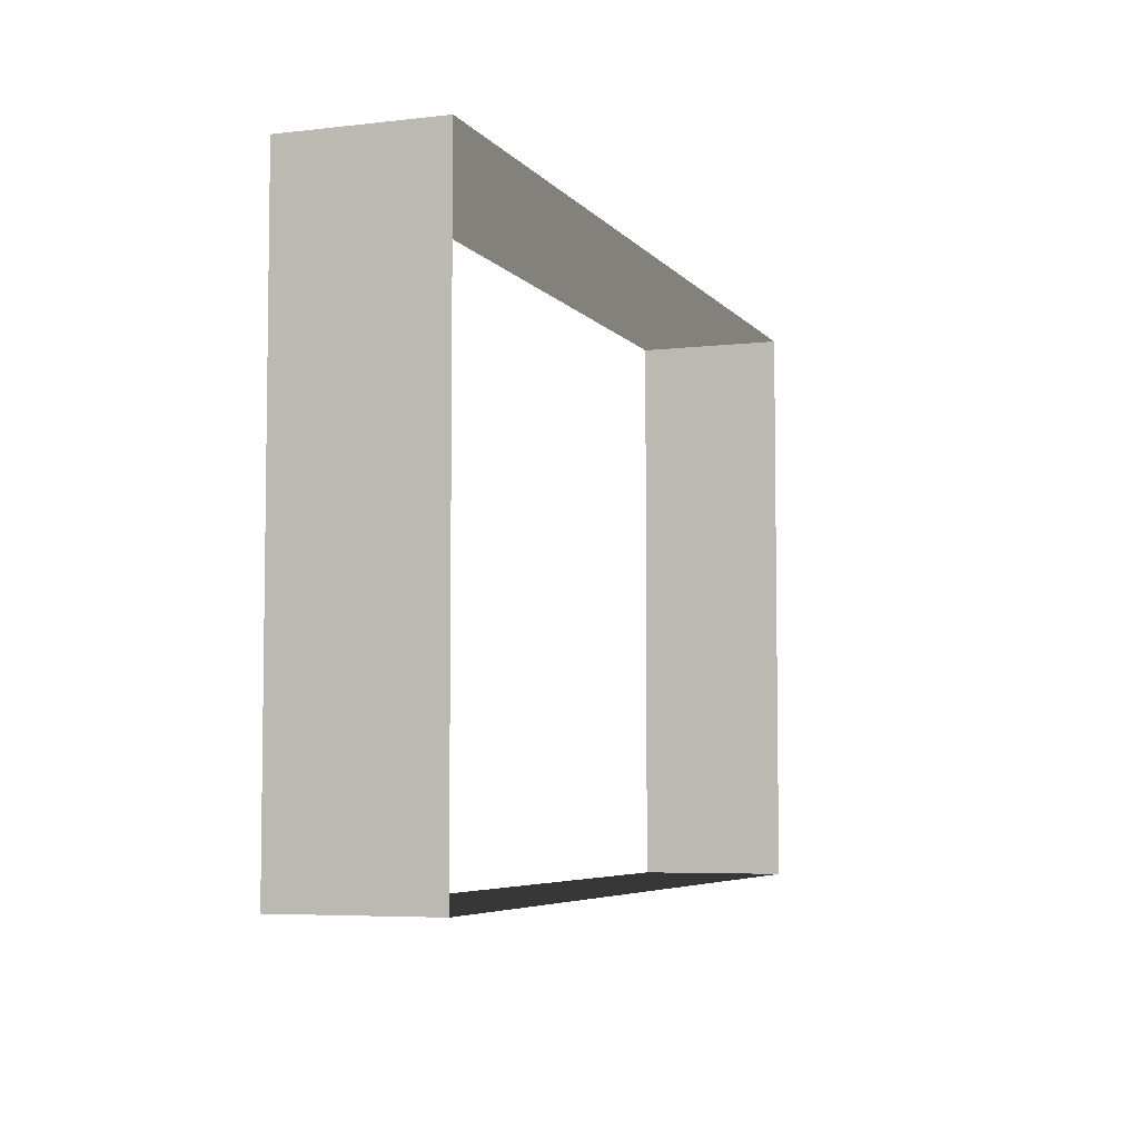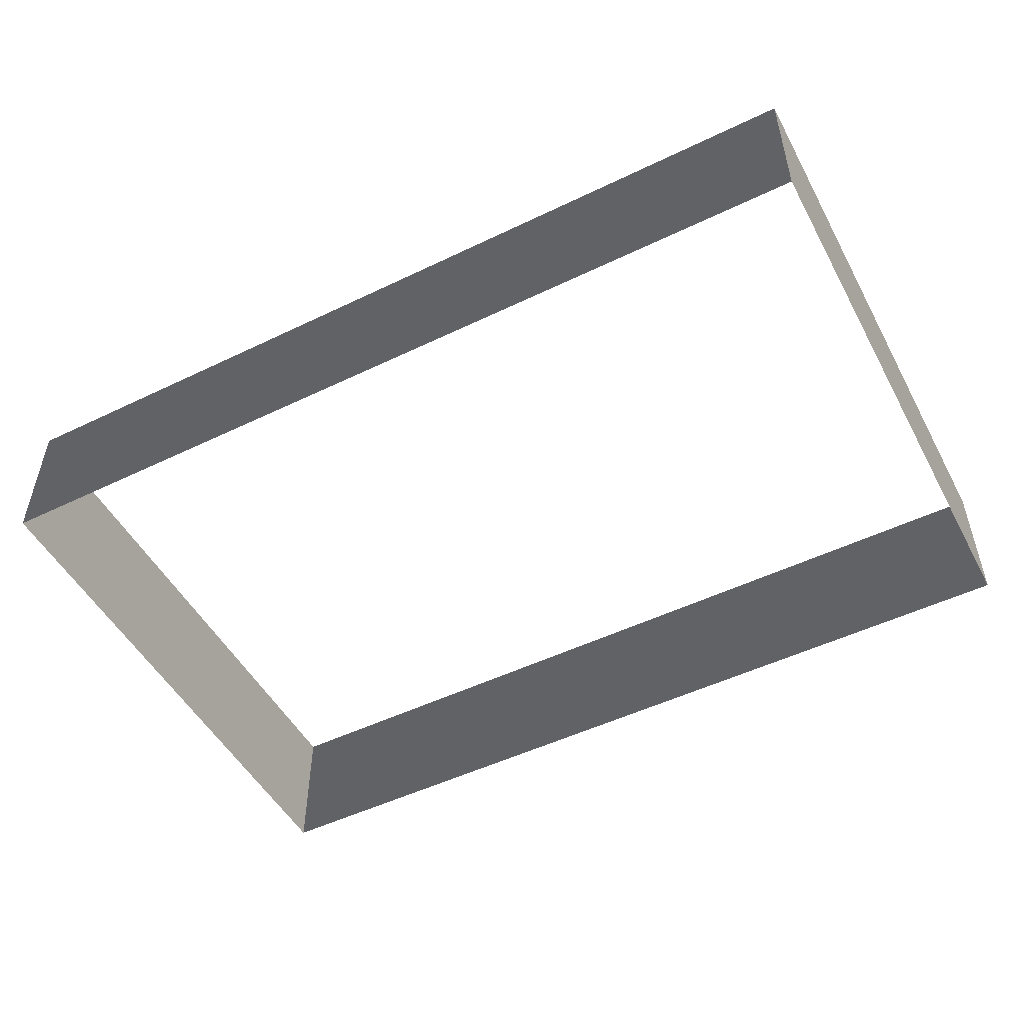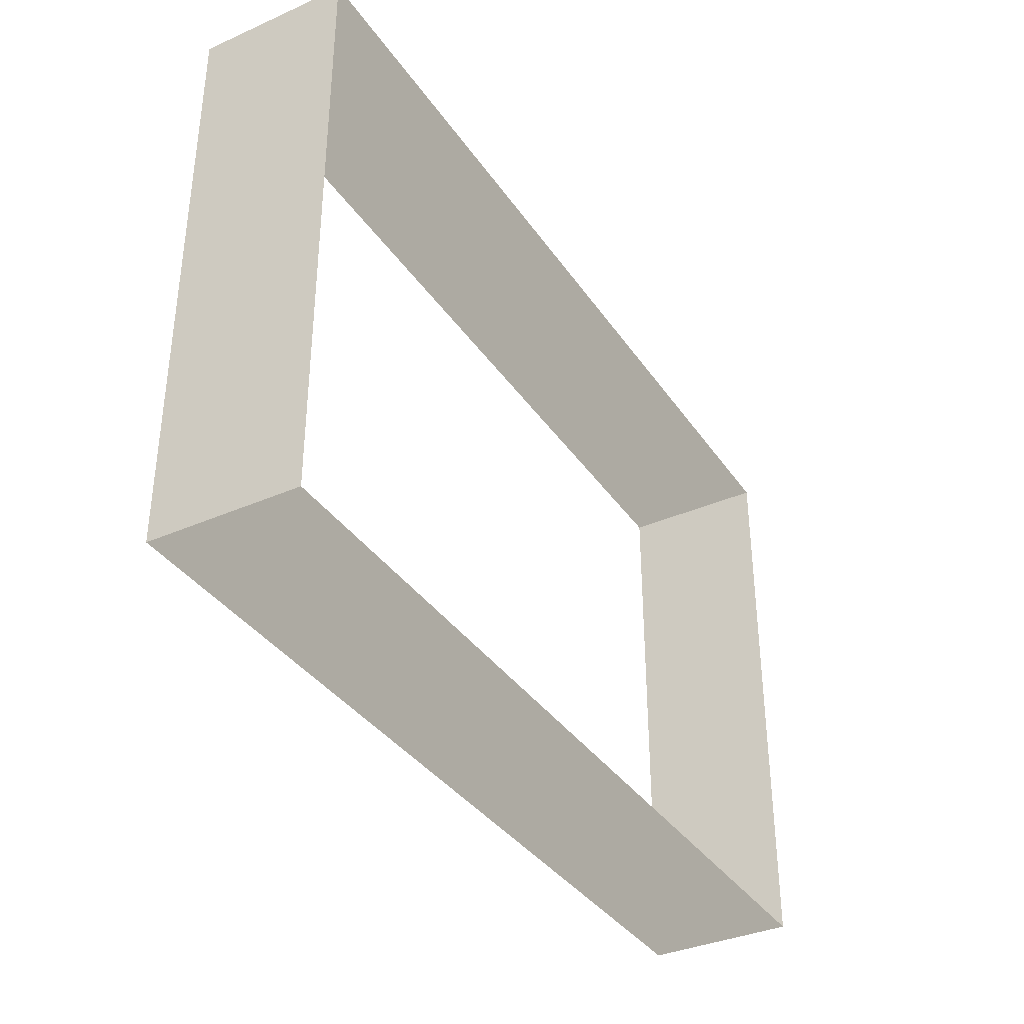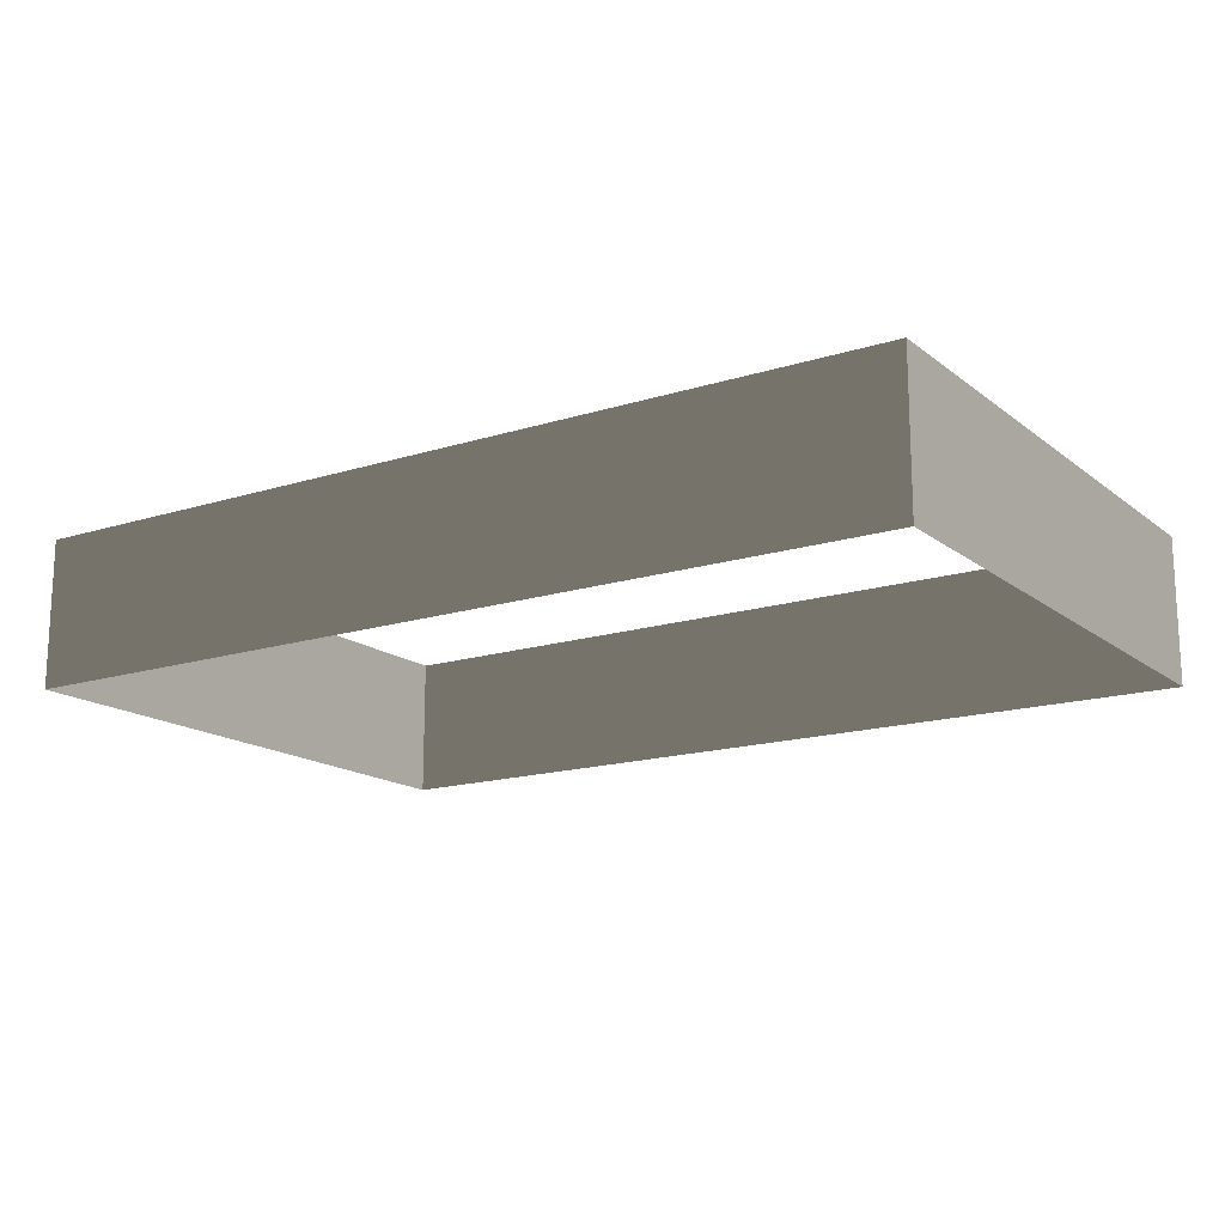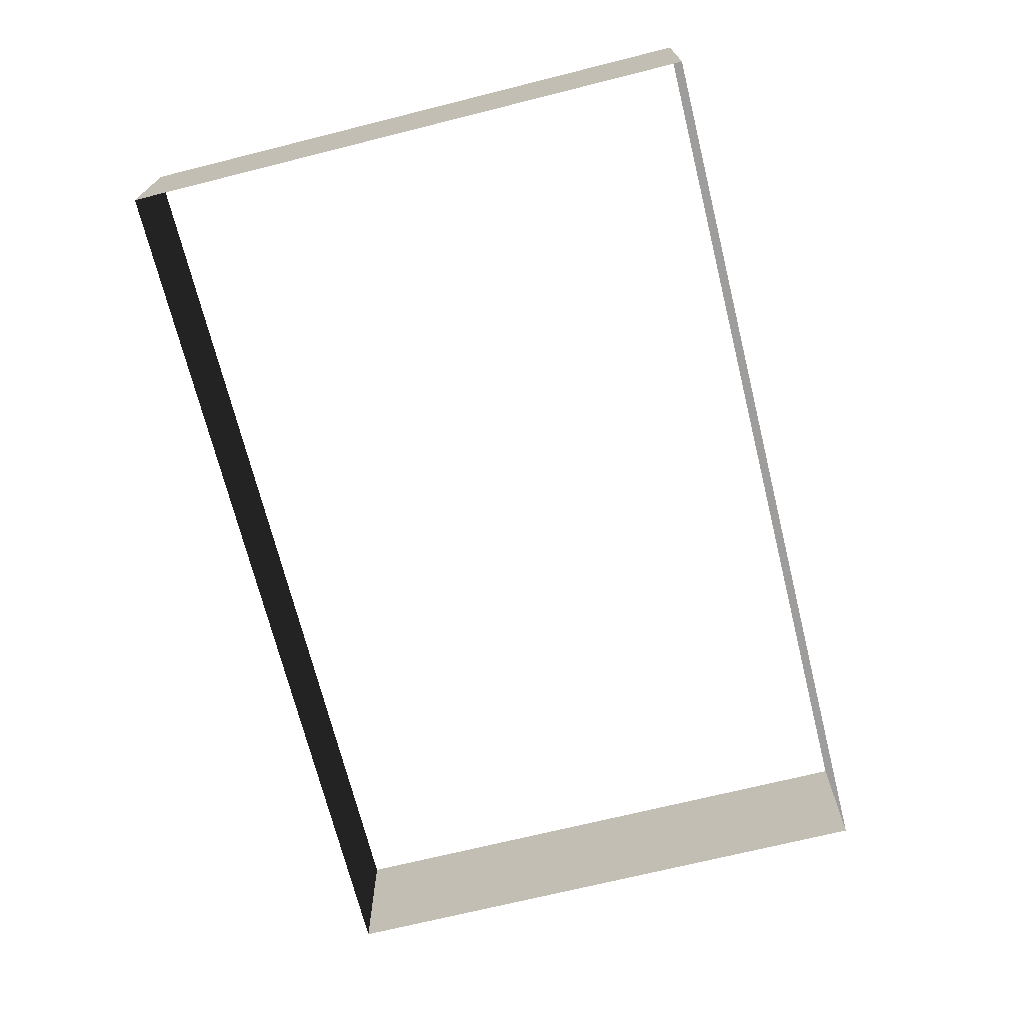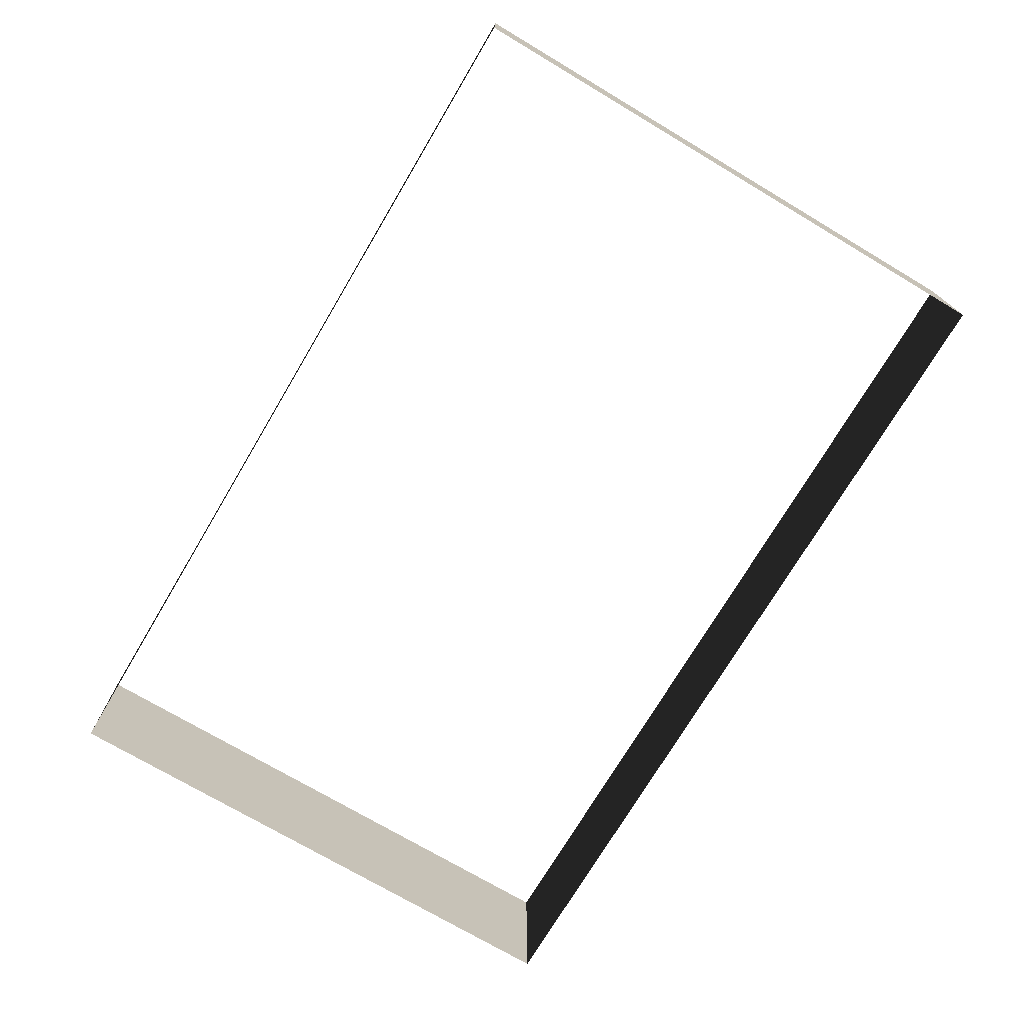
<metadata>
{"format":"obj","ext":"obj","renderer":"f3d","projection":"perspective","resolution":1024,"background":"white","views":[{"elev":-5.5,"azim":-70.0,"up":"+Y"},{"elev":-50.5,"azim":-152.2,"up":"+Z"},{"elev":-36.2,"azim":-60.1,"up":"+Y"},{"elev":-15.9,"azim":33.2,"up":"+Z"},{"elev":-70.5,"azim":-76.0,"up":"+Z"},{"elev":-73.4,"azim":59.3,"up":"+Z"}]}
</metadata>
<code>
v -6.289 -5.56 4.178
v -6.289 -5.56 3.482
v -6.289 -2.847 3.482
v -6.289 -2.847 4.178
v -2.053 -2.847 4.178
v -2.053 -2.847 3.482
v -2.053 -5.56 3.482
v -2.053 -5.56 4.178
v -2.053 -5.56 4.178
v -2.053 -5.56 3.482
v -6.289 -5.56 3.482
v -6.289 -5.56 4.178
v -6.289 -2.847 4.178
v -6.289 -2.847 3.482
v -2.053 -2.847 3.482
v -2.053 -2.847 4.178
g Building_small_t1.113_36738_388
f 1 3 2
f 1 4 3
f 5 7 6
f 5 8 7
f 9 11 10
f 9 12 11
f 13 15 14
f 13 16 15

</code>
